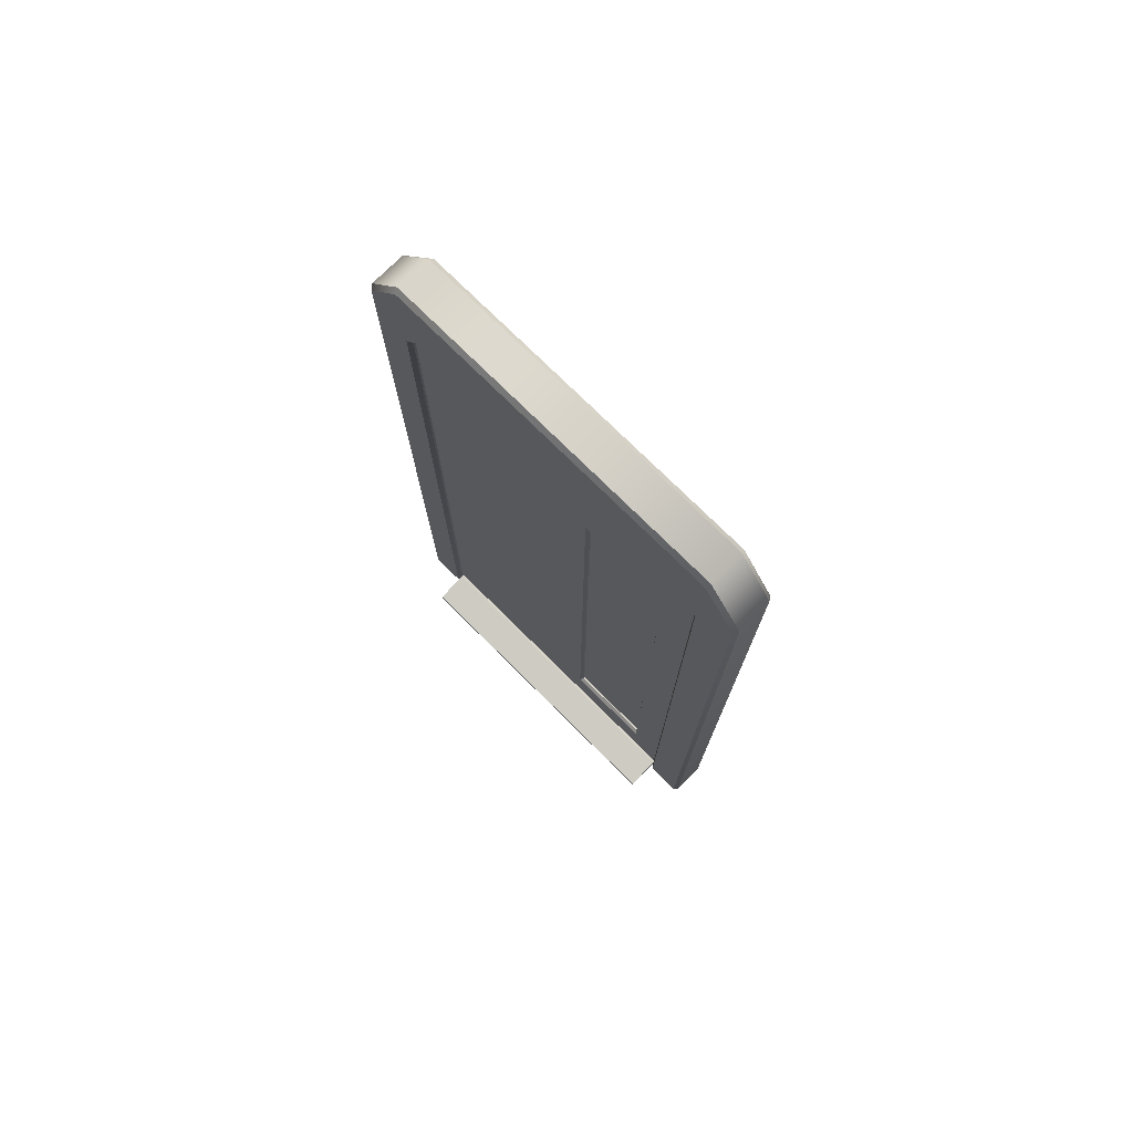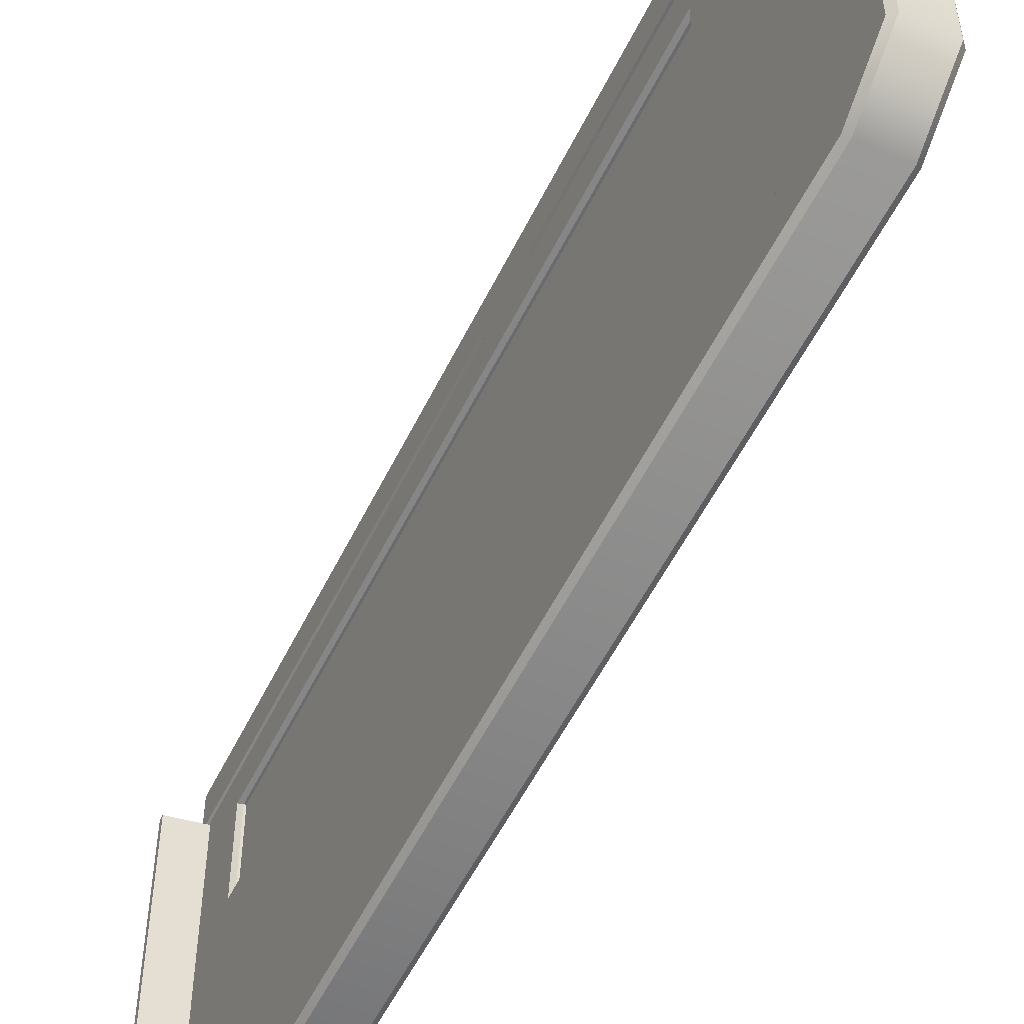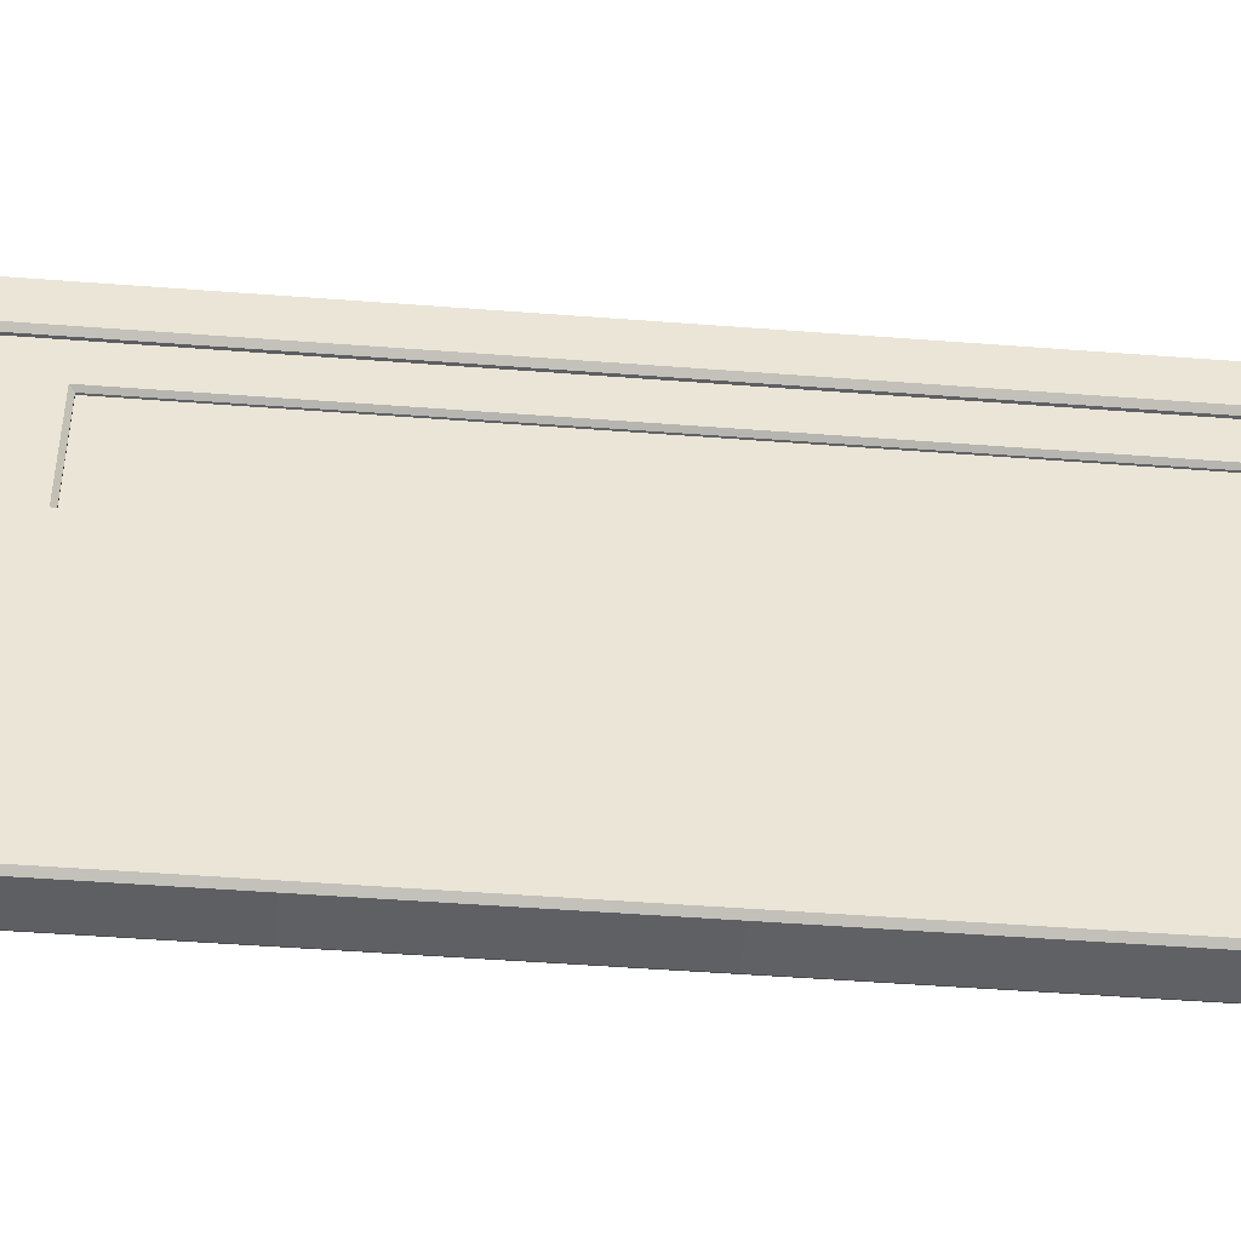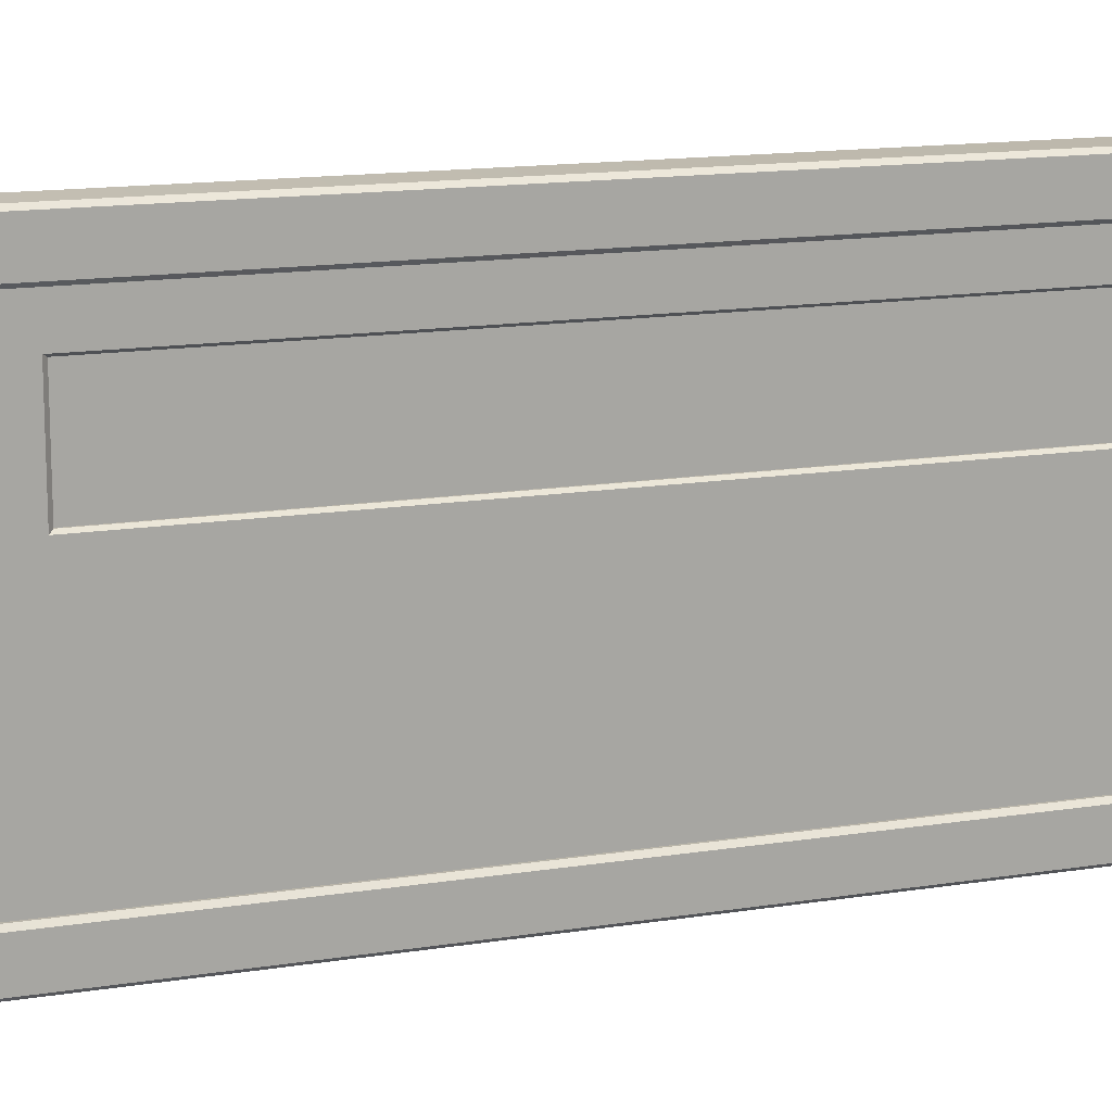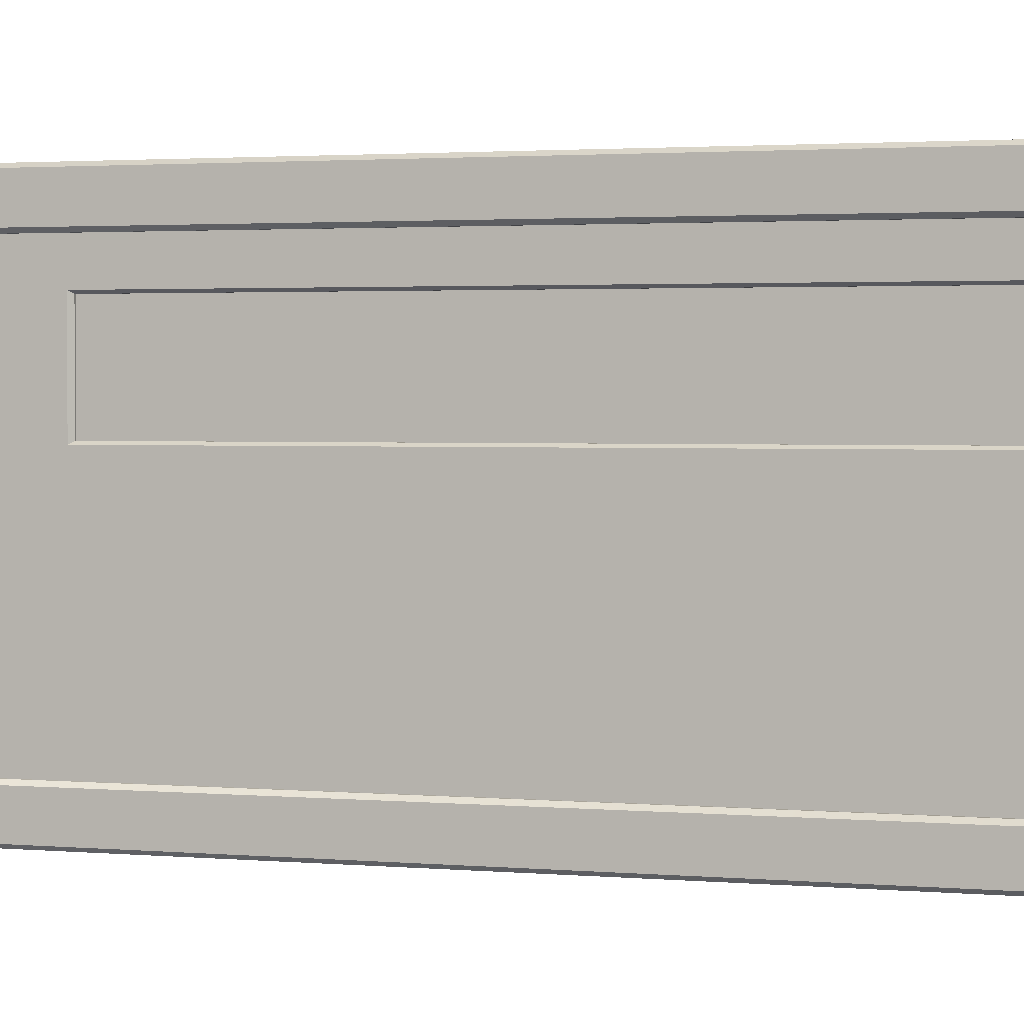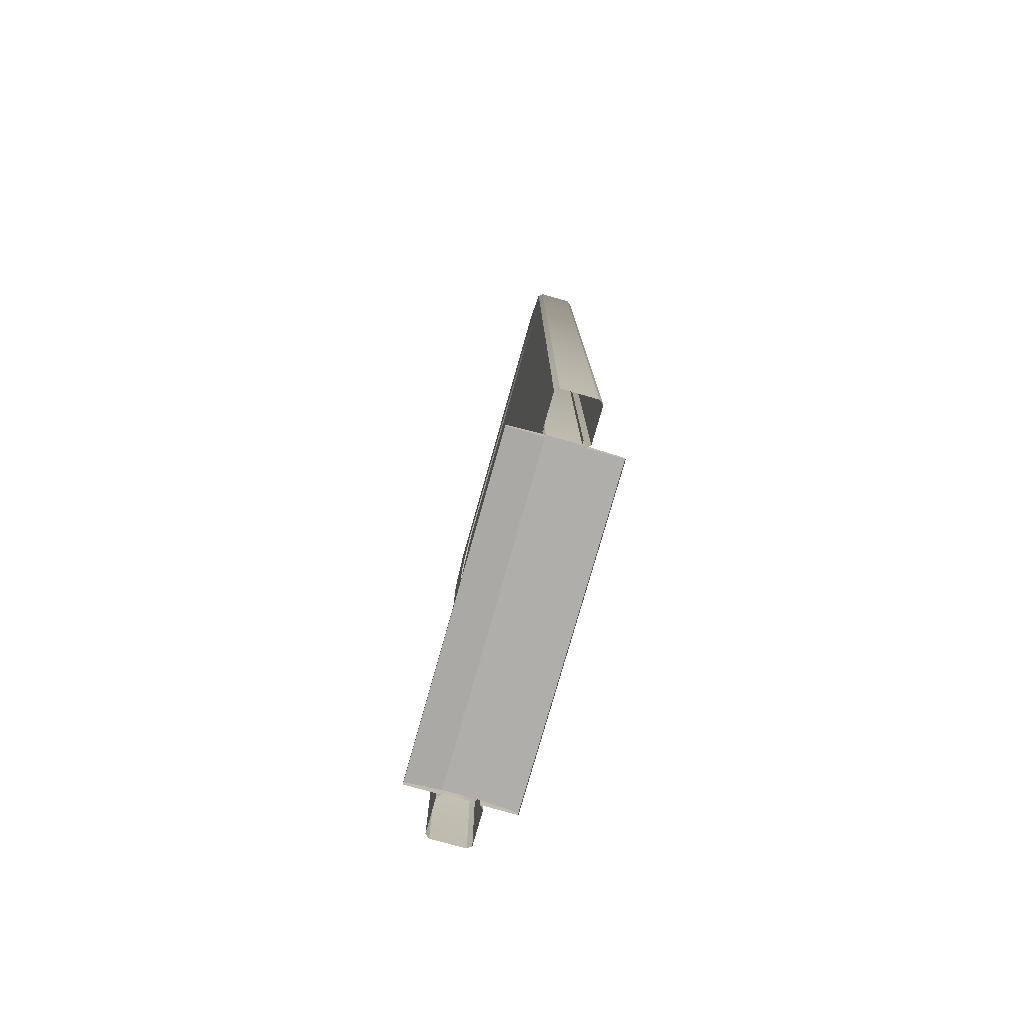
<metadata>
{"format":"obj","ext":"obj","renderer":"f3d","projection":"perspective","resolution":1024,"background":"white","views":[{"elev":75.3,"azim":-45.2,"up":"+Y"},{"elev":-53.2,"azim":154.6,"up":"+Z"},{"elev":-47.2,"azim":-95.0,"up":"+Z"},{"elev":14.4,"azim":-109.3,"up":"+Z"},{"elev":2.1,"azim":-72.0,"up":"+Z"},{"elev":-77.7,"azim":164.2,"up":"+Y"}]}
</metadata>
<code>
v -197.9 203.4 -66.12
v -197.9 203.4 -92.62
v -197.9 18.99 -92.62
v -197.9 18.99 -66.12
v -189.5 226.2 -56.85
v -189.5 3.134 -56.85
v -189.5 18.17 -66.79
v -189.5 203.6 -66.79
v -199.2 203.6 -66.79
v -198.3 202.7 -67.44
v -198.3 19.1 -67.44
v -199.2 18.17 -66.79
v -190.5 19.1 -67.44
v -189.5 18.17 -92.69
v -190.5 19.1 -92.04
v -190.5 202.7 -67.44
v -190.5 202.7 -92.04
v -189.5 203.6 -92.69
v -198.3 202.7 -92.04
v -199.2 203.6 -92.69
v -199.2 18.17 -92.69
v -198.3 19.1 -92.04
v -199.2 226.6 -150.3
v -199.2 3.134 -150.3
v -199.2 240.1 -140.9
v -198.3 226.6 -56.2
v -199.2 226.2 -56.85
v -199.2 3.134 -56.85
v -198.3 3.134 -56.2
v -190.5 3.134 -56.2
v -190.5 226.6 -56.2
v -189.5 3.134 -150.3
v -198.3 240.1 -65.61
v -199.2 240.1 -66.53
v -190.5 240.1 -65.61
v -189.5 226.6 -150.3
v -189.5 240.1 -140.9
v -189.5 240.1 -66.53
v -191 203.4 -92.62
v -191 203.4 -66.12
v -191 18.99 -66.12
v -191 18.99 -92.62
v -190.3 224.4 -149.3
v -189.1 225 -150.2
v -189.1 240.1 -139.7
v -190.3 238.8 -139.3
v -189.1 2.777 -56.29
v -190.3 2.774 -57.23
v -190.3 224.4 -57.23
v -189.1 225 -56.29
v -180.4 1.109 -57.23
v -180.4 1.109 -149.3
v -190.3 2.774 -149.3
v -190.3 238.8 -67.23
v -189.1 240.1 -66.84
v -190.3 2.812 -45.37
v -189.1 2.809 -46.31
v -189.1 238.7 -46.31
v -190.3 239.2 -45.37
v -199.9 239.2 -45.37
v -199.9 2.812 -45.37
v -189.1 252.3 -55.76
v -190.3 253.6 -55.37
v -189.1 252.3 -150.7
v -190.3 253.6 -151.1
v -189.1 238.7 -160.2
v -190.3 239.2 -161.1
v -189.1 2.778 -150.2
v -189.1 2.815 -160.2
v -209.7 1.109 -149.3
v -209.7 1.109 -57.23
v -199.9 2.774 -57.23
v -199.9 2.774 -149.3
v -201 2.777 -56.29
v -201 225 -56.29
v -199.9 224.4 -57.23
v -199.9 238.8 -67.23
v -201 240.1 -66.84
v -201 2.809 -46.31
v -201 238.7 -46.31
v -201 252.3 -55.76
v -199.9 253.6 -55.37
v -201 252.3 -150.7
v -201 240.1 -139.7
v -201 238.7 -160.2
v -201 225 -150.2
v -199.9 239.2 -161.1
v -199.9 253.6 -151.1
v -201 2.778 -150.2
v -201 2.815 -160.2
v -199.9 2.819 -161.1
v -199.9 238.8 -139.3
v -199.9 224.4 -149.3
v -190.3 2.819 -161.1
v -189.1 -0.3529 -56.29
v -190.3 -0.3529 -57.23
v -180.4 -0.3472 -57.23
v -189.1 -0.3531 -46.31
v -180.4 -0.3472 -149.3
v -190.3 -0.3531 -45.37
v -190.3 -0.3529 -149.3
v -199.9 -0.3531 -45.37
v -189.1 -0.3529 -150.2
v -201 -0.3531 -46.31
v -189.1 -0.3531 -160.2
v -201 -0.3529 -56.29
v -190.3 -0.3531 -161.1
v -199.9 -0.3529 -57.23
v -199.9 -0.3531 -161.1
v -209.7 -0.3472 -57.23
v -201 -0.3531 -160.2
v -209.7 -0.3472 -149.3
v -201 -0.3529 -150.2
v -199.9 -0.3529 -149.3
o Door:1
f 1 2 3 4
f 5 6 7 8
f 9 10 11 12
f 13 7 14 15
f 8 16 17 18
f 19 20 21 22
f 10 19 17 16
f 20 19 10 9
f 23 24 21 20
f 25 23 20
f 18 17 15 14
f 26 27 28 29
f 9 12 28 27
f 26 29 30 31
f 6 32 14 7
f 33 34 27 26
f 22 21 12 11
f 24 28 12 21
f 33 26 31 35
f 11 10 16 13
f 19 22 15 17
f 22 11 13 15
f 36 18 14 32
f 37 18 36
f 5 18 37 38
f 31 5 38 35
f 16 8 7 13
f 8 18 5
f 30 6 5 31
f 20 9 27
f 39 40 41 42
f 34 25 20 27
o Frame_1:1
f 43 44 45 46
f 47 48 49 50
f 51 52 53 48
f 54 55 50 49
f 56 57 58 59
f 60 61 56 59
f 62 63 59 58
f 55 62 58 50
f 47 50 58 57
f 45 64 62 55
f 63 62 64 65
f 44 66 64 45
f 65 64 66 67
f 68 69 66 44
f 70 71 72 73
f 72 48 53 73
f 72 74 75 76
f 49 76 77 54
f 78 77 76 75
f 79 61 60 80
f 74 79 80 75
f 78 75 80 81
f 82 81 80 60
f 83 84 78 81
f 85 86 84 83
f 87 85 83 88
f 89 86 85 90
f 91 90 85 87
f 46 92 93 43
f 46 45 55 54
f 53 68 44 43
f 65 88 82 63
f 67 66 69 94
f 87 67 94 91
f 84 92 77 78
f 86 93 92 84
f 88 83 81 82
f 89 73 93 86
f 65 67 87 88
f 72 76 49 48
f 54 77 92 46
f 43 93 73 53
f 59 63 82 60
f 47 95 96 48
f 48 96 97 51
f 57 98 95 47
f 51 97 99 52
f 56 100 98 57
f 52 99 101 53
f 61 102 100 56
f 53 101 103 68
f 79 104 102 61
f 68 103 105 69
f 74 106 104 79
f 69 105 107 94
f 72 108 106 74
f 94 107 109 91
f 71 110 108 72
f 91 109 111 90
f 70 112 110 71
f 90 111 113 89
f 73 114 112 70
f 89 113 114 73

</code>
